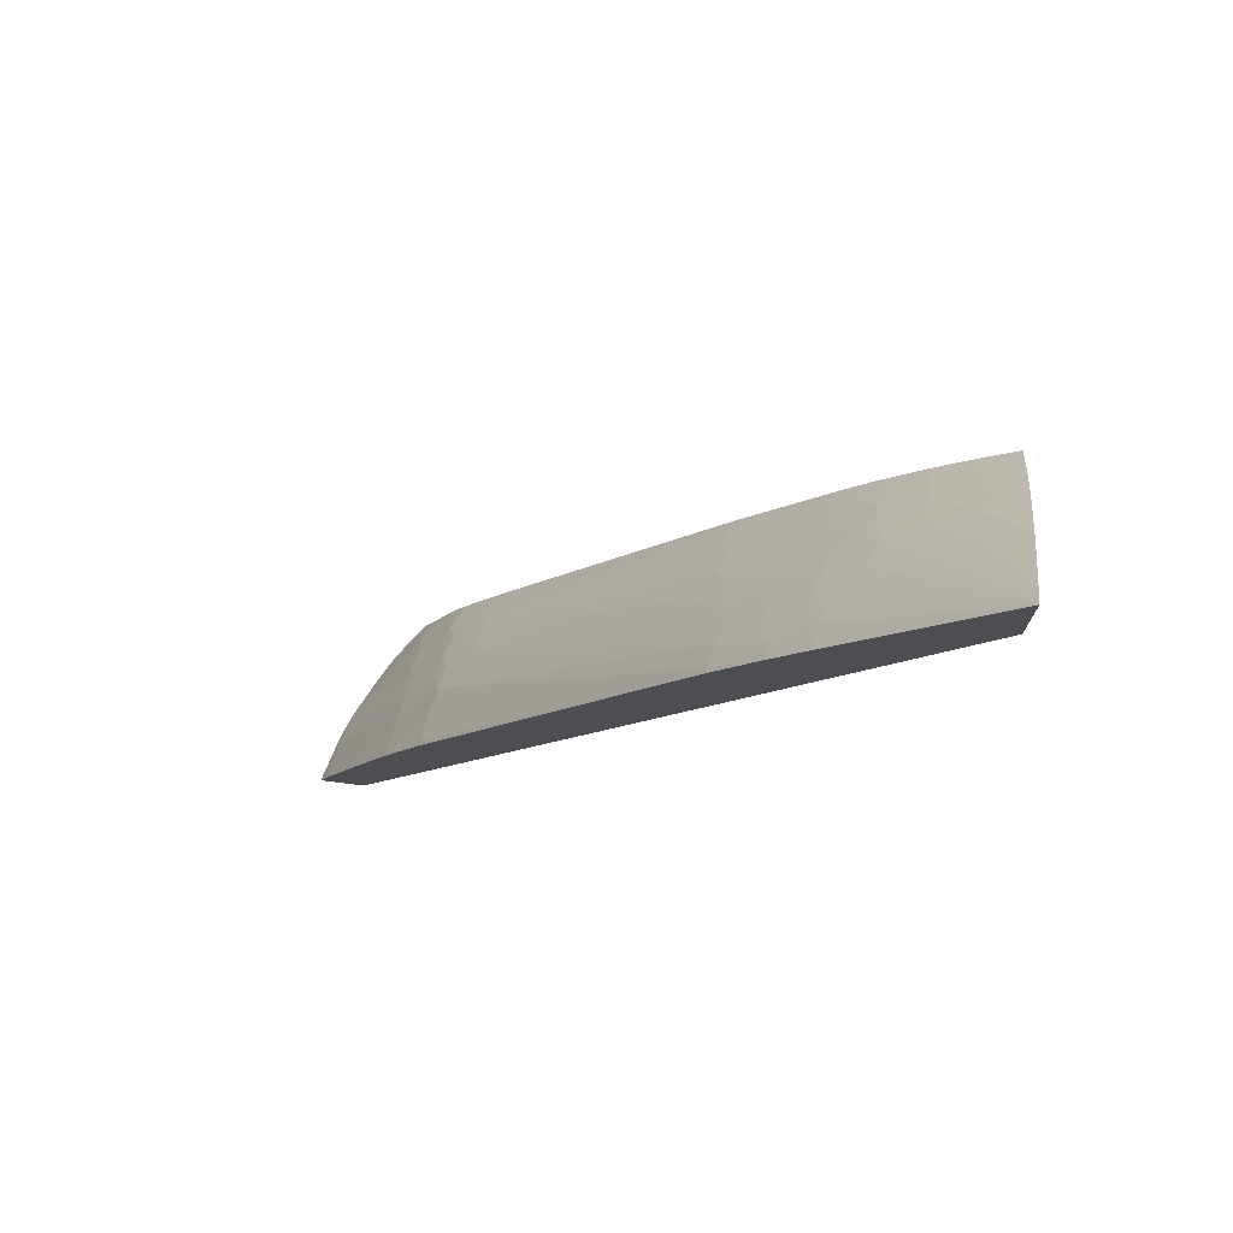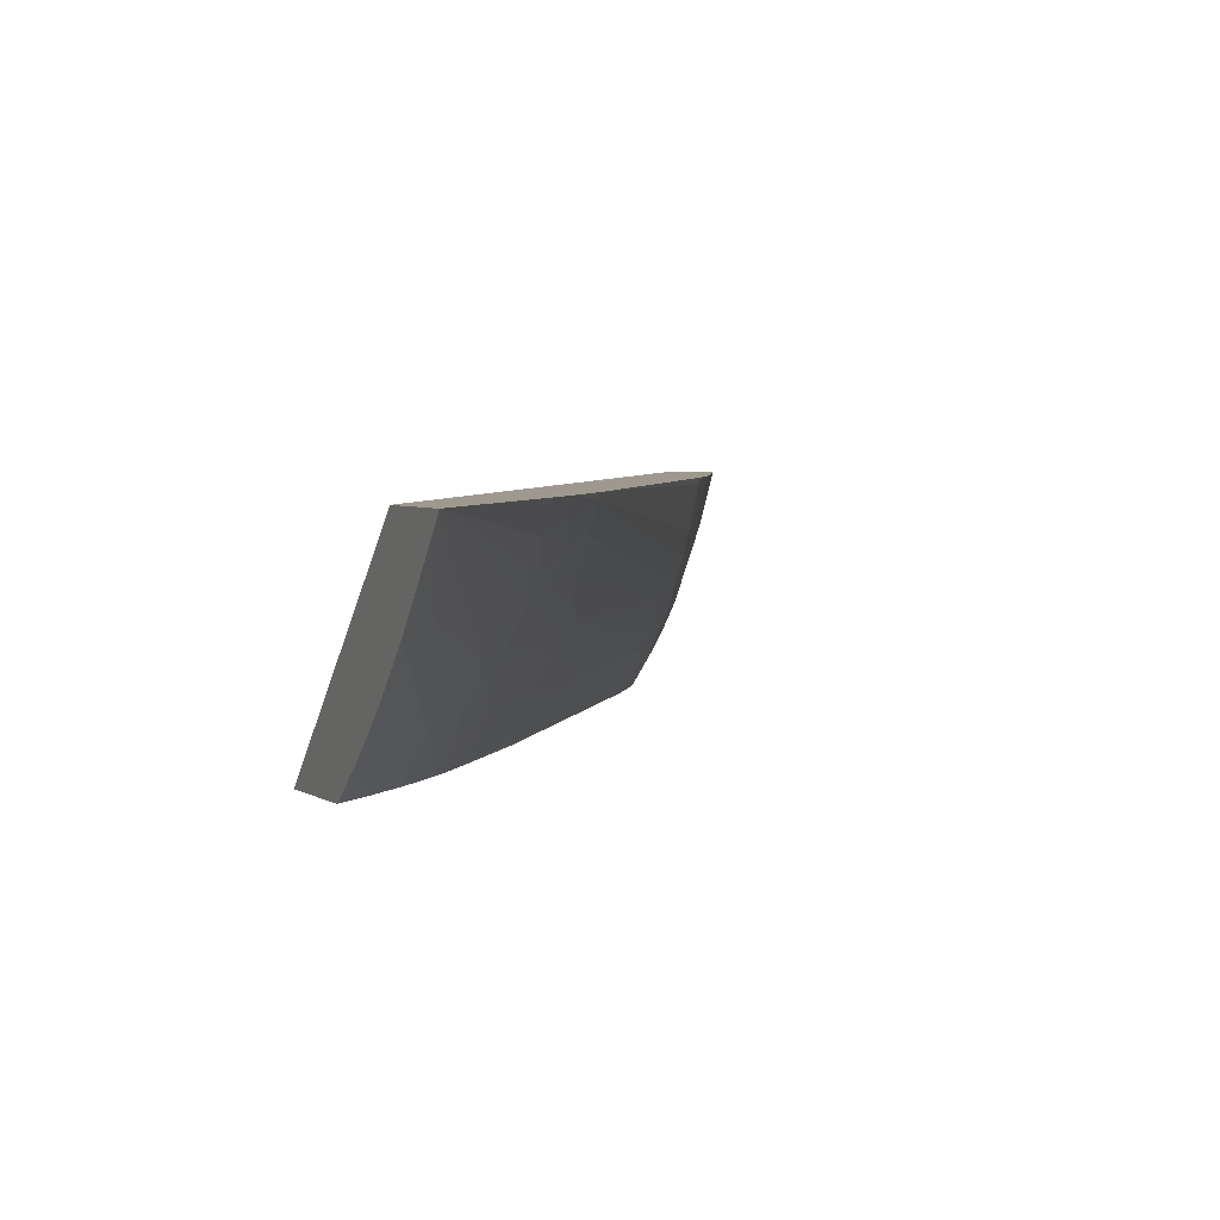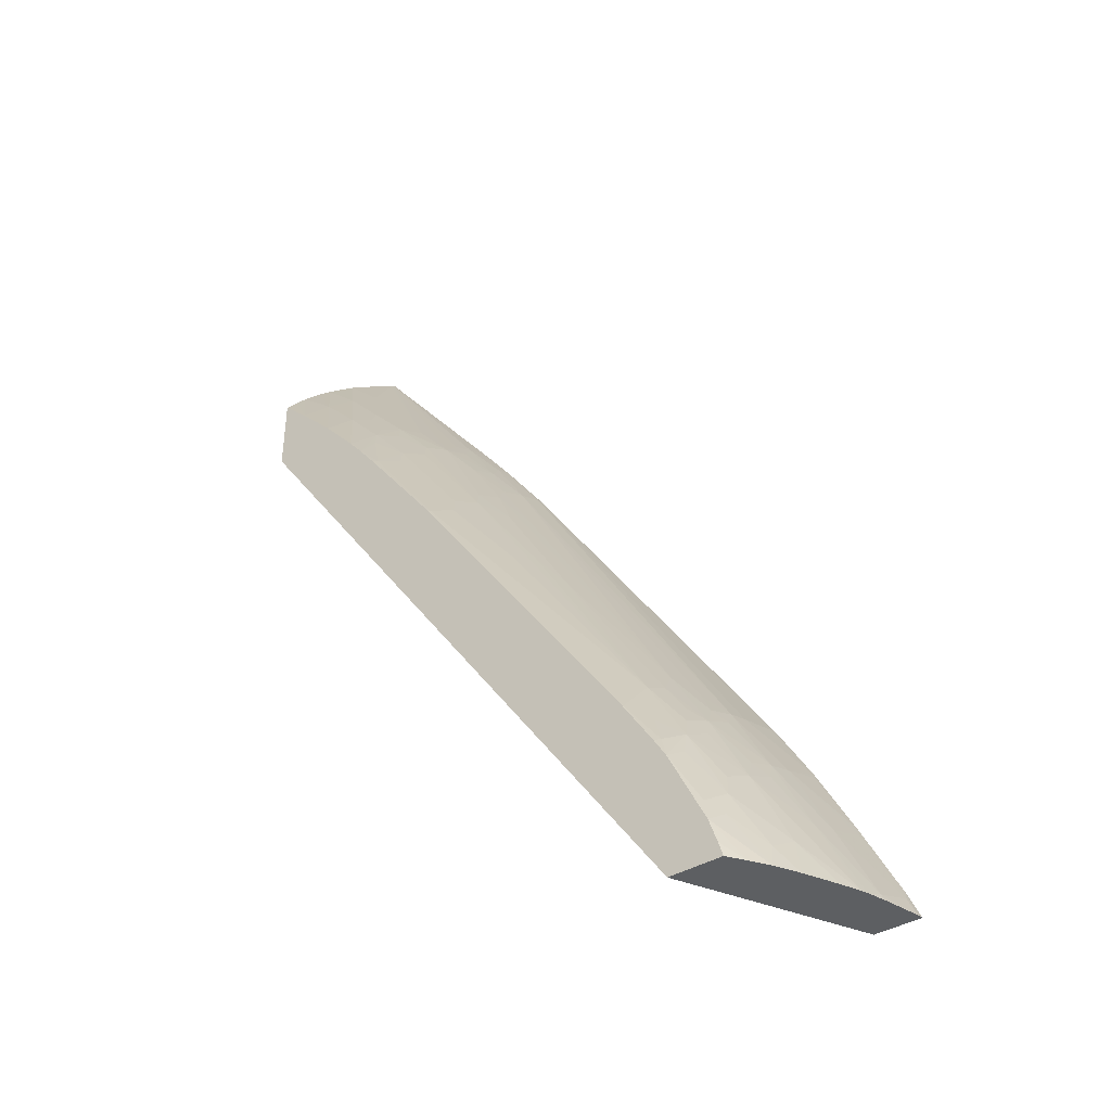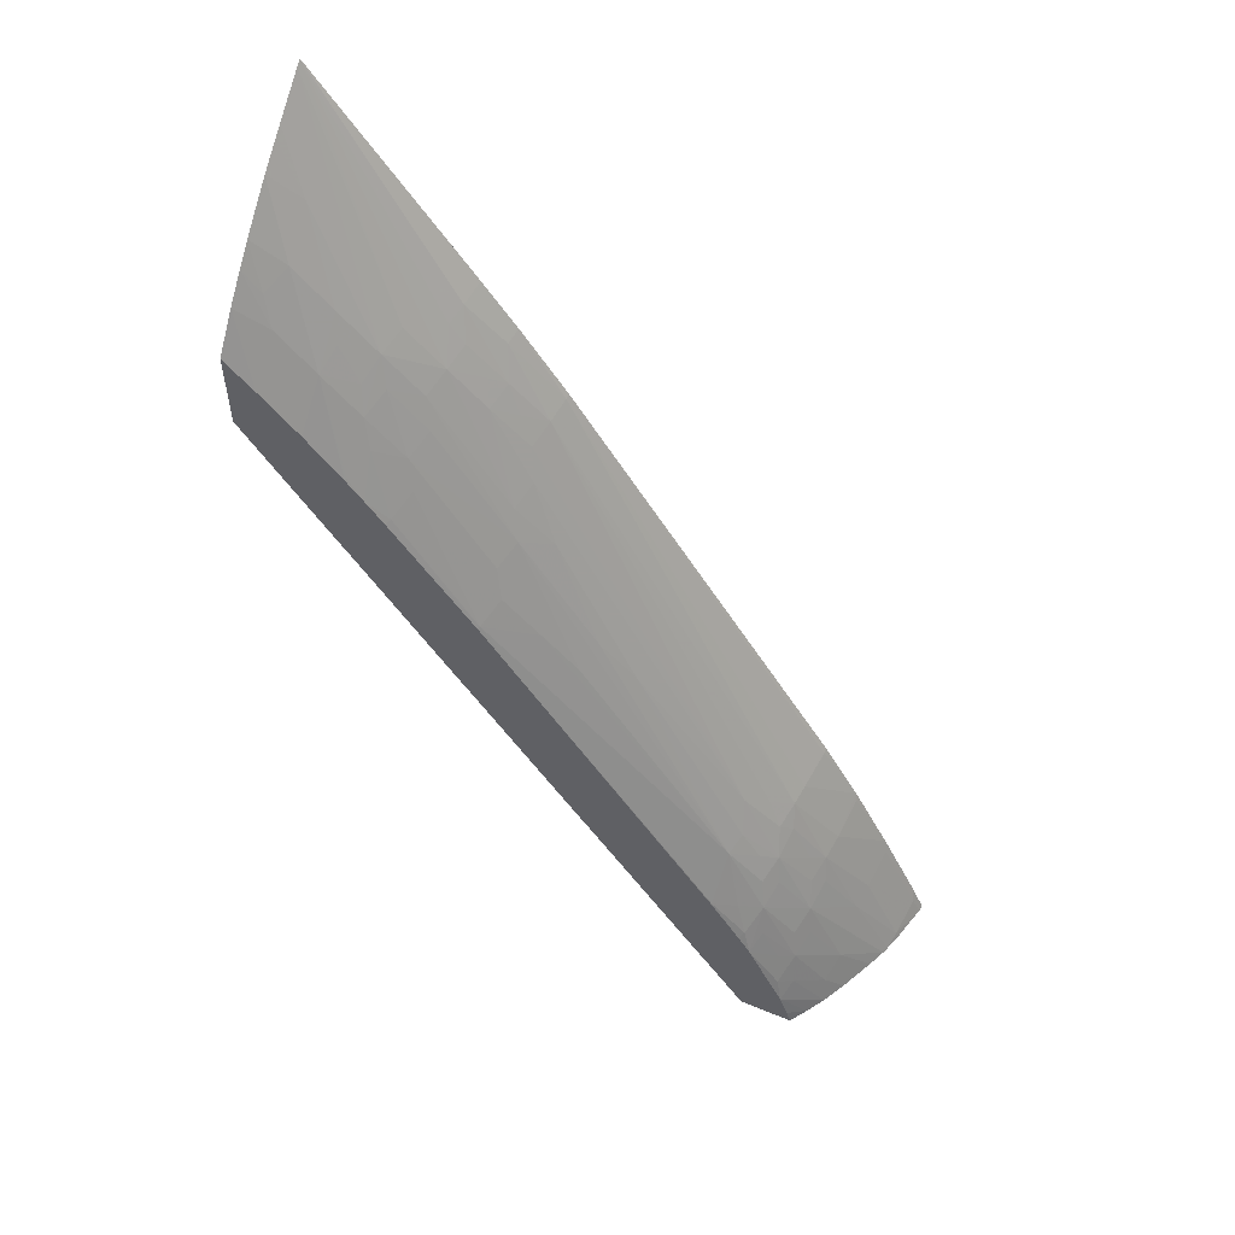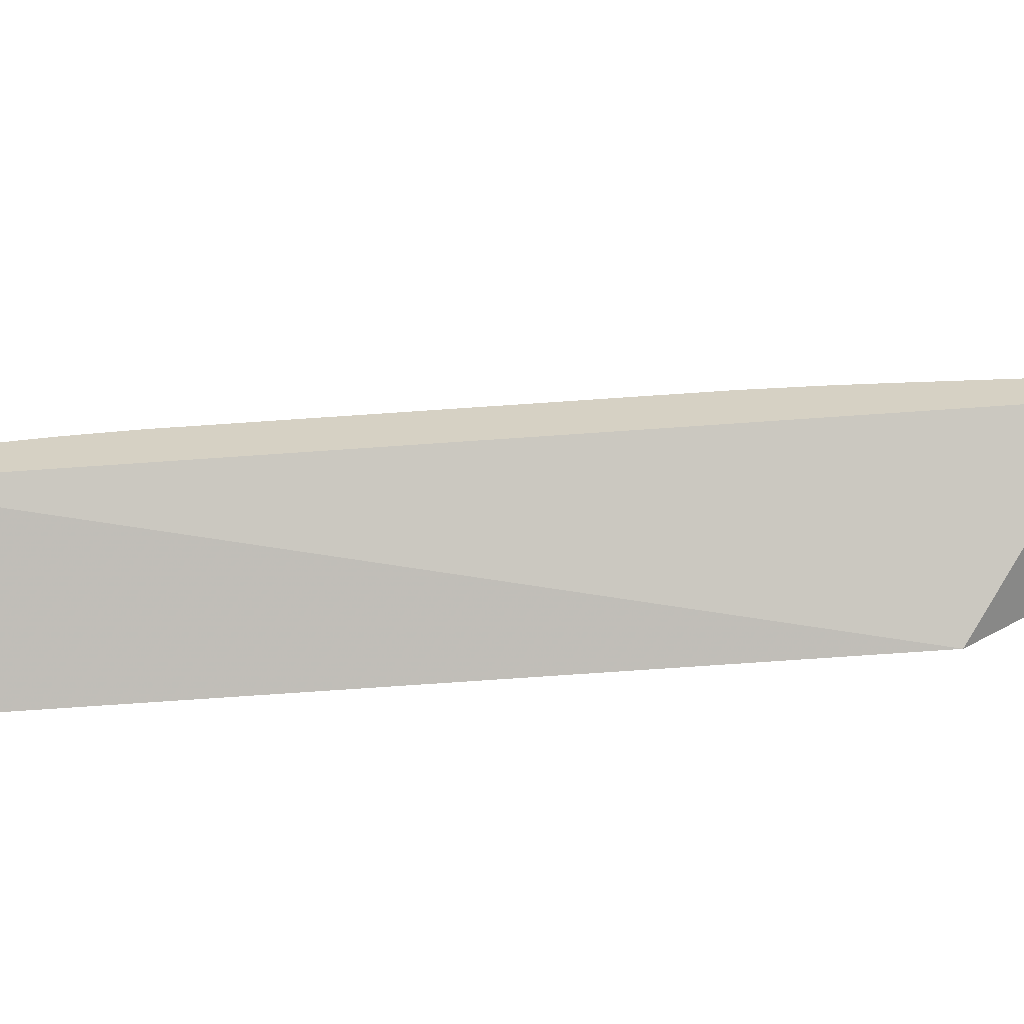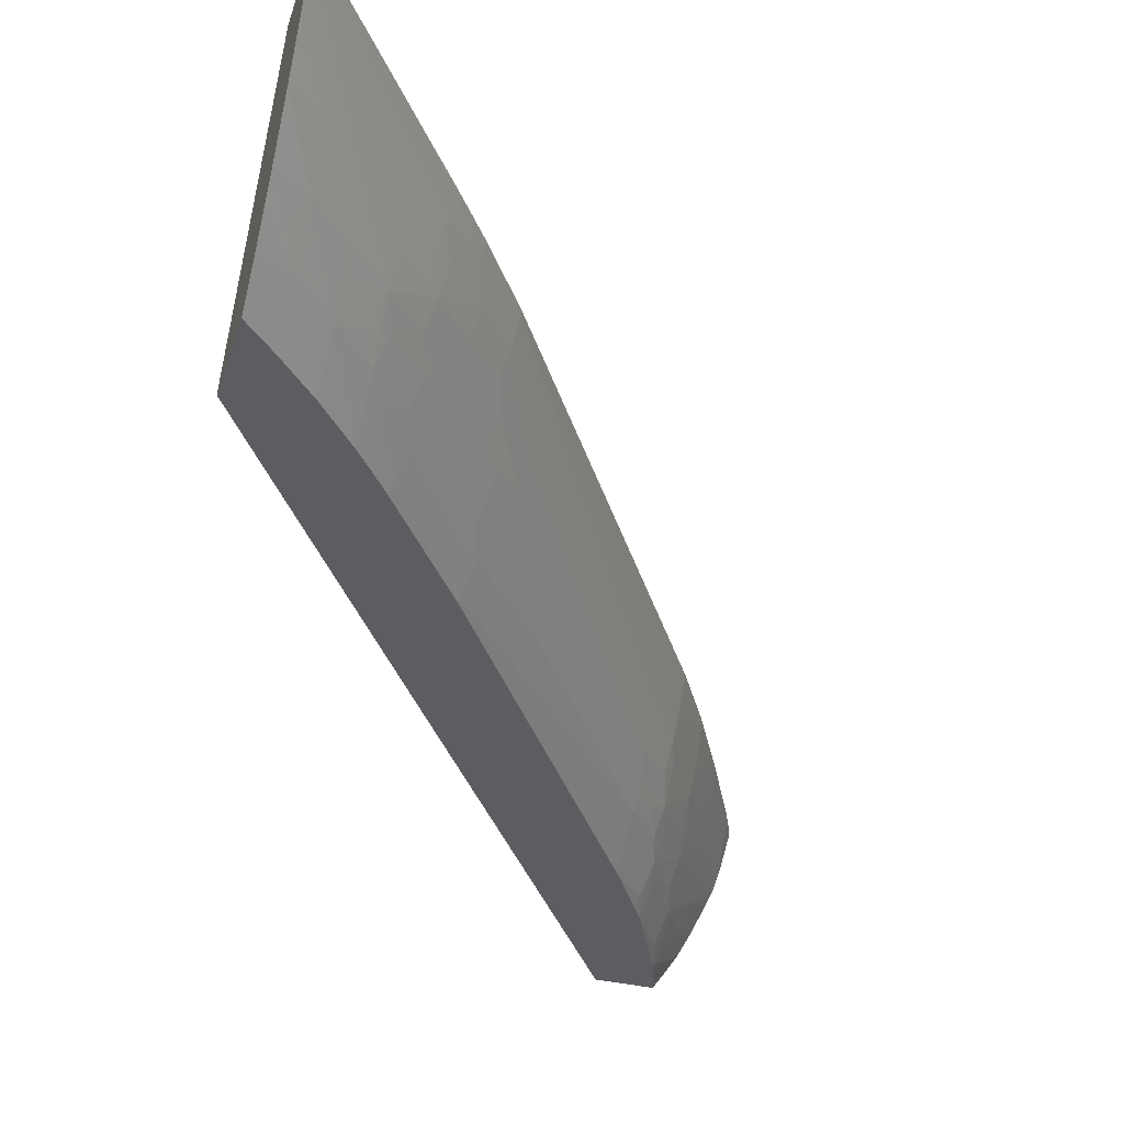
<metadata>
{"format":"obj","ext":"obj","renderer":"f3d","projection":"perspective","resolution":1024,"background":"white","views":[{"elev":74.2,"azim":7.4,"up":"+Y"},{"elev":3.5,"azim":156.3,"up":"+Z"},{"elev":-39.7,"azim":-143.5,"up":"+Y"},{"elev":56.3,"azim":-156.4,"up":"+Y"},{"elev":26.9,"azim":48.2,"up":"+Z"},{"elev":-36.3,"azim":163.2,"up":"+Z"}]}
</metadata>
<code>
v -0.06463 0.08511 0.03152
v -0.06461 0.08511 0.03137
v -0.06347 0.08511 0.03152
v -0.06461 0.08517 0.03152
v -0.0643 0.08586 0.03152
v -0.0644 0.08557 0.03135
v -0.06429 0.08526 0.03043
v -0.06436 0.08511 0.03043
v -0.06128 0.08511 0.02707
v -0.04906 0.103 0.02707
v -0.04906 0.1073 0.03152
v -0.06335 0.08775 0.03152
v -0.06345 0.08748 0.03136
v -0.06334 0.08719 0.03043
v -0.06422 0.08511 0.03001
v -0.06325 0.08701 0.02985
v -0.06264 0.08511 0.02707
v -0.04906 0.105 0.02707
v -0.04906 0.1093 0.03152
v -0.06241 0.08955 0.03152
v -0.06247 0.08939 0.03141
v -0.06238 0.0891 0.03043
v -0.06229 0.08894 0.02983
v -0.06416 0.08511 0.02984
v -0.06244 0.08839 0.02949
v -0.06234 0.08808 0.02879
v -0.06294 0.08511 0.0275
v -0.06253 0.08548 0.02707
v -0.04978 0.1043 0.02707
v -0.04906 0.1055 0.02746
v -0.04906 0.1092 0.03138
v -0.05183 0.1044 0.02969
v -0.05272 0.1034 0.02981
v -0.05251 0.1041 0.03043
v -0.05263 0.1042 0.03091
v -0.05275 0.1044 0.03152
v -0.06224 0.08983 0.03152
v -0.06136 0.0909 0.03043
v -0.06129 0.09079 0.02994
v -0.06145 0.09028 0.02956
v -0.06197 0.08929 0.02949
v -0.06216 0.08872 0.02919
v -0.06328 0.08612 0.02885
v -0.06396 0.08511 0.02939
v -0.06136 0.08994 0.02884
v -0.06153 0.08935 0.02851
v -0.06139 0.08903 0.02787
v -0.06218 0.08778 0.02815
v -0.06249 0.08744 0.02848
v -0.06323 0.08511 0.02796
v -0.06231 0.08611 0.02707
v -0.05071 0.1033 0.02707
v -0.04982 0.1053 0.02796
v -0.04906 0.1058 0.02775
v -0.04906 0.1085 0.03049
v -0.04977 0.1072 0.02992
v -0.05163 0.1042 0.02905
v -0.05217 0.1038 0.02943
v -0.05339 0.1028 0.03034
v -0.05287 0.1036 0.03043
v -0.05252 0.1031 0.02917
v -0.05449 0.1003 0.02909
v -0.05358 0.1023 0.02997
v -0.05374 0.1025 0.03061
v -0.05351 0.1032 0.03113
v -0.05359 0.1033 0.03152
v -0.06207 0.09012 0.03152
v -0.06148 0.09109 0.03139
v -0.05472 0.1016 0.03152
v -0.05471 0.1016 0.03139
v -0.0608 0.09125 0.02949
v -0.06116 0.09059 0.0293
v -0.05461 0.1014 0.03081
v -0.06234 0.08714 0.02787
v -0.06312 0.08574 0.02821
v -0.06355 0.08511 0.02854
v -0.06029 0.09172 0.02903
v -0.06049 0.09102 0.02851
v -0.06097 0.09028 0.02851
v -0.06119 0.08967 0.0282
v -0.06086 0.08941 0.02748
v -0.06116 0.08865 0.02723
v -0.06137 0.08806 0.02707
v -0.06153 0.08835 0.02755
v -0.06034 0.09081 0.028
v -0.06325 0.08511 0.02799
v -0.06246 0.08642 0.02755
v -0.06214 0.08671 0.02723
v -0.05074 0.1043 0.02799
v -0.0516 0.1022 0.02707
v -0.04981 0.1062 0.02891
v -0.04952 0.1059 0.02827
v -0.04906 0.1064 0.02829
v -0.04906 0.1083 0.03026
v -0.04906 0.1078 0.02968
v -0.05072 0.1052 0.02897
v -0.0509 0.1047 0.02859
v -0.05145 0.1038 0.02843
v -0.05164 0.1033 0.02806
v -0.05188 0.1036 0.0287
v -0.05275 0.1025 0.02881
v -0.05473 0.09968 0.02873
v -0.05537 0.09921 0.02929
v -0.05467 0.1006 0.02973
v -0.05445 0.1012 0.03017
v -0.0541 0.1019 0.03039
v -0.06149 0.09112 0.03152
v -0.05552 0.09945 0.02993
v -0.06198 0.08744 0.02755
v -0.05751 0.09571 0.02887
v -0.06051 0.0903 0.02779
v -0.0603 0.08979 0.02709
v -0.06106 0.08857 0.02707
v -0.05666 0.09681 0.02869
v -0.05645 0.09653 0.02805
v -0.0556 0.09763 0.02792
v -0.0545 0.0984 0.02714
v -0.05561 0.09669 0.02707
v -0.05162 0.1023 0.02712
v -0.05201 0.1017 0.02707
v -0.04906 0.1074 0.02926
v -0.04906 0.1069 0.02871
v -0.05189 0.1026 0.02776
v -0.05253 0.1022 0.02817
v -0.0545 0.09937 0.02809
v -0.06029 0.08978 0.02707
v -0.05473 0.09873 0.02778
v -0.05276 0.1015 0.02785
v -0.05252 0.1012 0.02721
v -0.05245 0.1011 0.02707
v -0.05447 0.09837 0.02707
f 1 2 8
f 1 8 15
f 1 15 24
f 1 24 44
f 1 44 76
f 1 76 86
f 1 86 50
f 1 50 27
f 1 27 17
f 1 17 9
f 1 9 3
f 1 3 11
f 1 11 19
f 1 19 36
f 1 36 66
f 1 66 69
f 1 69 107
f 1 107 67
f 1 67 37
f 1 37 20
f 1 20 12
f 1 12 5
f 1 5 4
f 1 4 2
f 2 4 5
f 2 5 6
f 2 6 7
f 2 7 8
f 3 9 10
f 3 10 11
f 5 12 13
f 5 13 6
f 6 13 14
f 6 14 7
f 7 15 8
f 7 14 16
f 7 16 15
f 9 17 28
f 9 28 51
f 9 51 83
f 9 83 113
f 9 113 126
f 9 126 118
f 9 118 131
f 9 131 130
f 9 130 120
f 9 120 90
f 9 90 52
f 9 52 29
f 9 29 18
f 9 18 10
f 10 18 30
f 10 30 54
f 10 54 93
f 10 93 122
f 10 122 121
f 10 121 95
f 10 95 94
f 10 94 55
f 10 55 31
f 10 31 19
f 10 19 11
f 12 20 21
f 12 21 22
f 12 22 13
f 13 22 14
f 14 22 23
f 14 23 16
f 15 16 24
f 16 23 25
f 16 25 26
f 16 26 24
f 17 27 28
f 18 29 30
f 19 31 32
f 19 32 33
f 19 33 34
f 19 34 35
f 19 35 36
f 20 22 21
f 20 37 38
f 20 38 22
f 22 38 39
f 22 39 23
f 23 39 40
f 23 40 41
f 23 41 42
f 23 42 25
f 24 43 44
f 24 26 43
f 25 42 26
f 26 42 45
f 26 45 46
f 26 46 47
f 26 47 48
f 26 48 49
f 26 49 43
f 27 50 51
f 27 51 28
f 29 52 53
f 29 53 54
f 29 54 30
f 31 55 56
f 31 56 57
f 31 57 32
f 32 57 58
f 32 58 33
f 33 59 60
f 33 60 34
f 33 58 61
f 33 61 62
f 33 62 63
f 33 63 59
f 34 60 35
f 35 60 64
f 35 64 65
f 35 65 36
f 36 65 66
f 37 67 68
f 37 68 38
f 38 68 69
f 38 69 70
f 38 70 39
f 39 71 72
f 39 72 40
f 39 70 73
f 39 73 71
f 40 45 41
f 40 72 45
f 41 45 42
f 43 74 75
f 43 75 76
f 43 76 44
f 43 49 74
f 45 72 77
f 45 77 78
f 45 78 79
f 45 79 80
f 45 80 47
f 45 47 46
f 47 81 82
f 47 82 83
f 47 83 84
f 47 84 74
f 47 74 48
f 47 80 85
f 47 85 81
f 48 74 49
f 50 86 75
f 50 75 87
f 50 87 51
f 51 87 88
f 51 88 83
f 52 89 53
f 52 90 89
f 53 91 92
f 53 92 93
f 53 93 54
f 53 89 91
f 55 94 56
f 56 94 95
f 56 95 96
f 56 96 57
f 57 97 98
f 57 98 99
f 57 99 100
f 57 100 61
f 57 61 58
f 57 96 97
f 59 64 60
f 59 63 64
f 61 100 101
f 61 101 102
f 61 102 62
f 62 102 103
f 62 103 104
f 62 104 63
f 63 104 105
f 63 105 106
f 63 106 64
f 64 106 73
f 64 73 65
f 65 73 70
f 65 70 66
f 66 70 69
f 67 107 68
f 68 107 69
f 71 73 72
f 72 73 77
f 73 106 105
f 73 105 108
f 73 108 77
f 74 88 87
f 74 87 75
f 74 84 109
f 74 109 88
f 75 86 76
f 77 110 78
f 77 108 104
f 77 104 103
f 77 103 110
f 78 110 85
f 78 85 79
f 79 85 80
f 81 85 111
f 81 111 112
f 81 112 82
f 82 113 83
f 82 112 113
f 83 109 84
f 83 88 109
f 85 112 111
f 85 110 114
f 85 114 102
f 85 102 115
f 85 115 116
f 85 116 117
f 85 117 118
f 85 118 112
f 89 99 98
f 89 98 97
f 89 97 96
f 89 96 91
f 89 90 119
f 89 119 99
f 90 120 119
f 91 96 95
f 91 95 121
f 91 121 122
f 91 122 92
f 92 122 93
f 99 119 120
f 99 120 123
f 99 123 124
f 99 124 100
f 100 124 101
f 101 124 102
f 102 124 125
f 102 125 116
f 102 116 115
f 102 114 103
f 103 114 110
f 104 108 105
f 112 126 113
f 112 118 126
f 116 125 127
f 116 127 117
f 117 127 128
f 117 128 129
f 117 129 130
f 117 130 131
f 117 131 118
f 120 130 129
f 120 129 123
f 123 129 124
f 124 129 128
f 124 128 127
f 124 127 125

</code>
